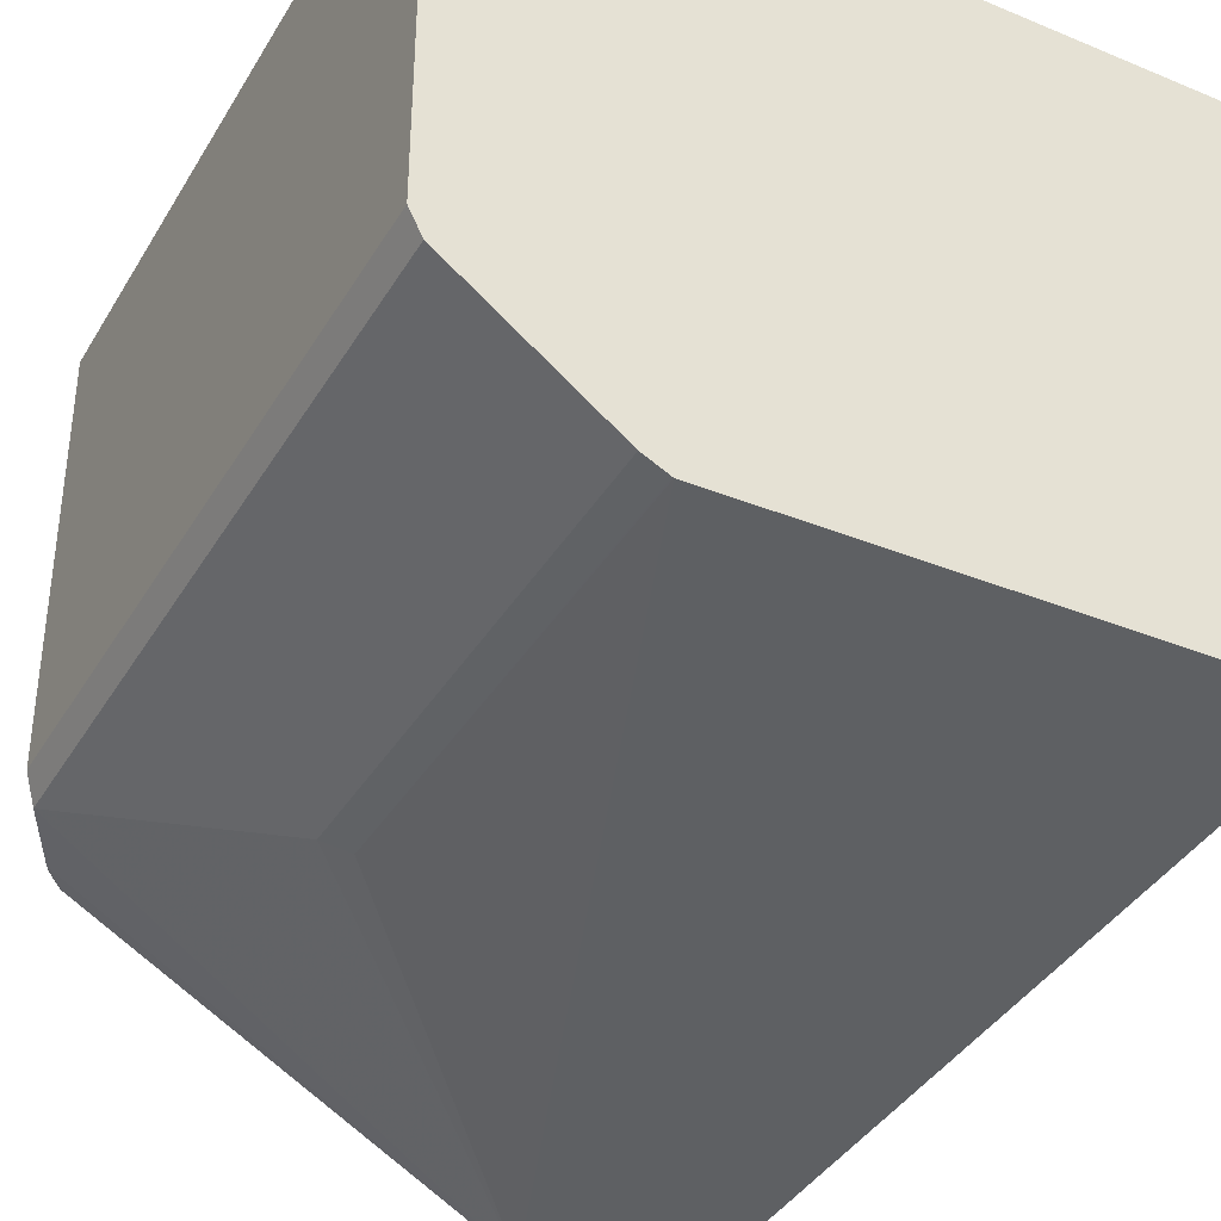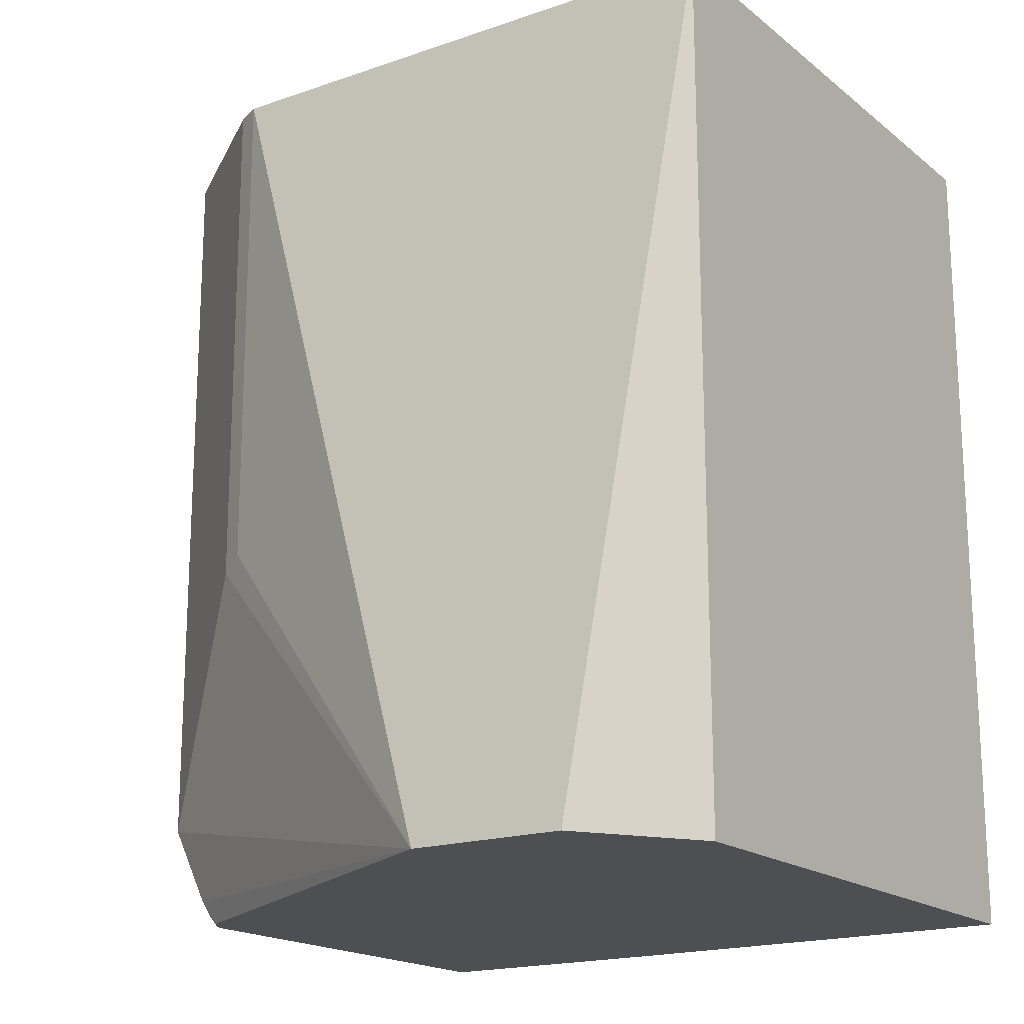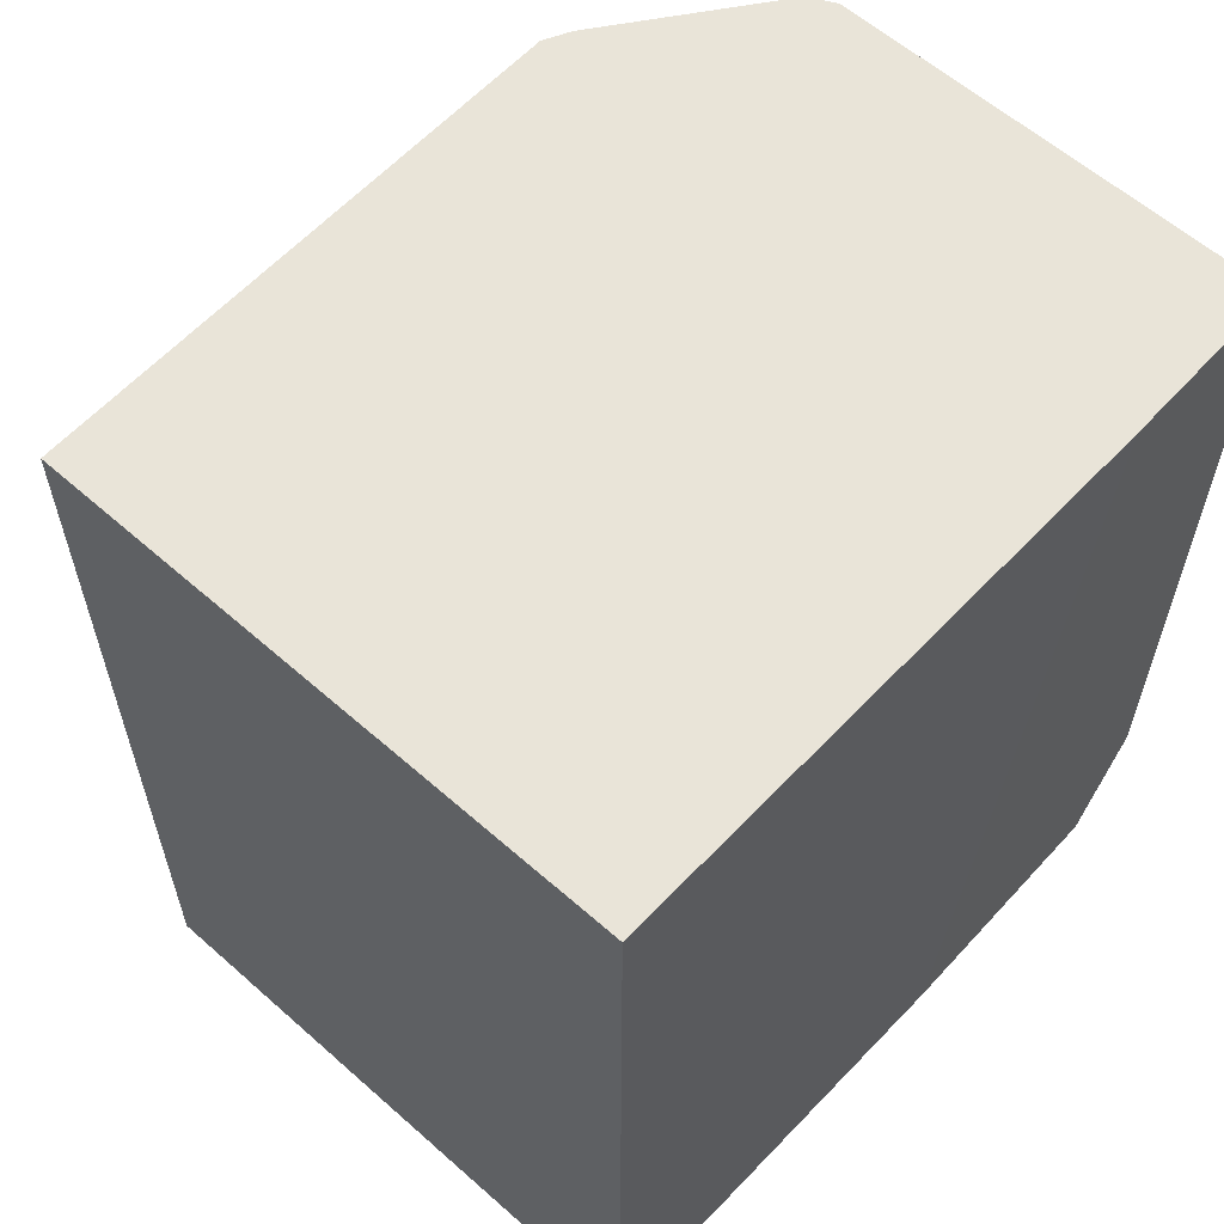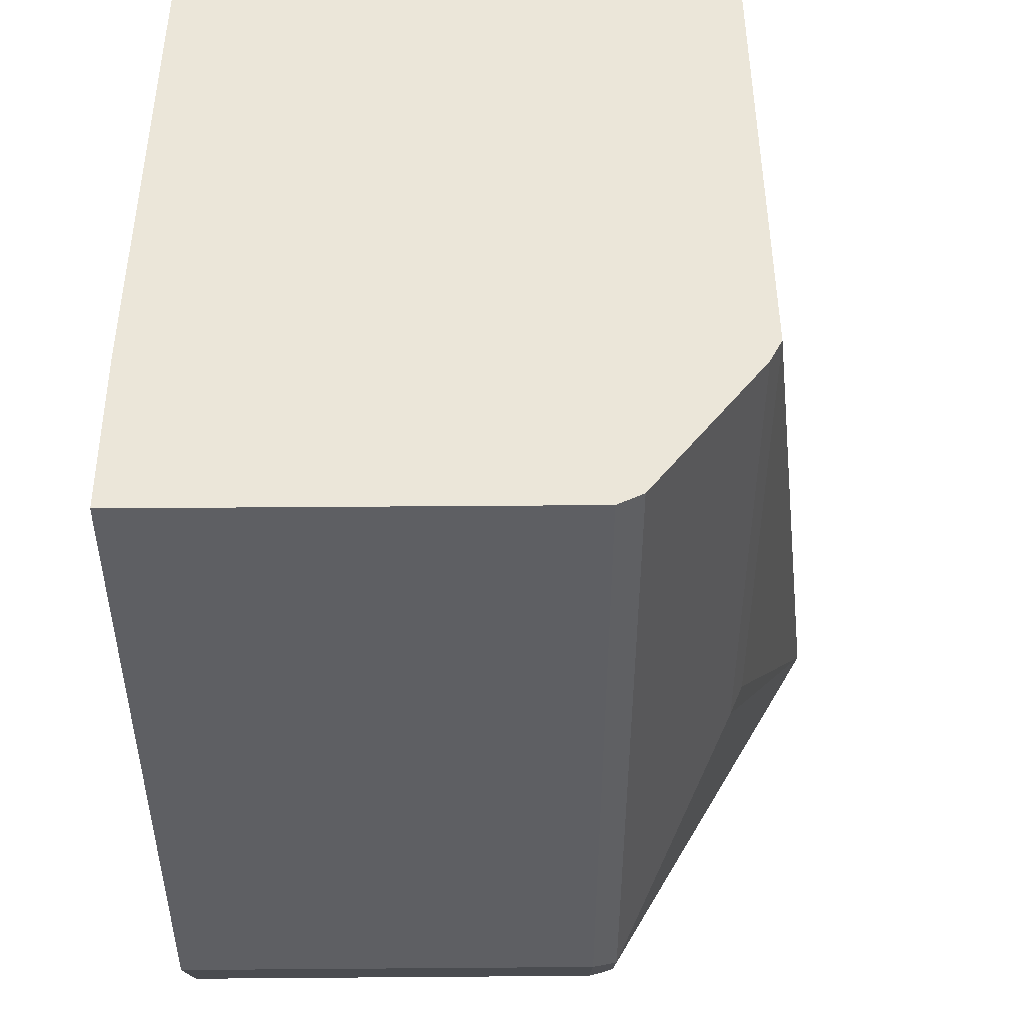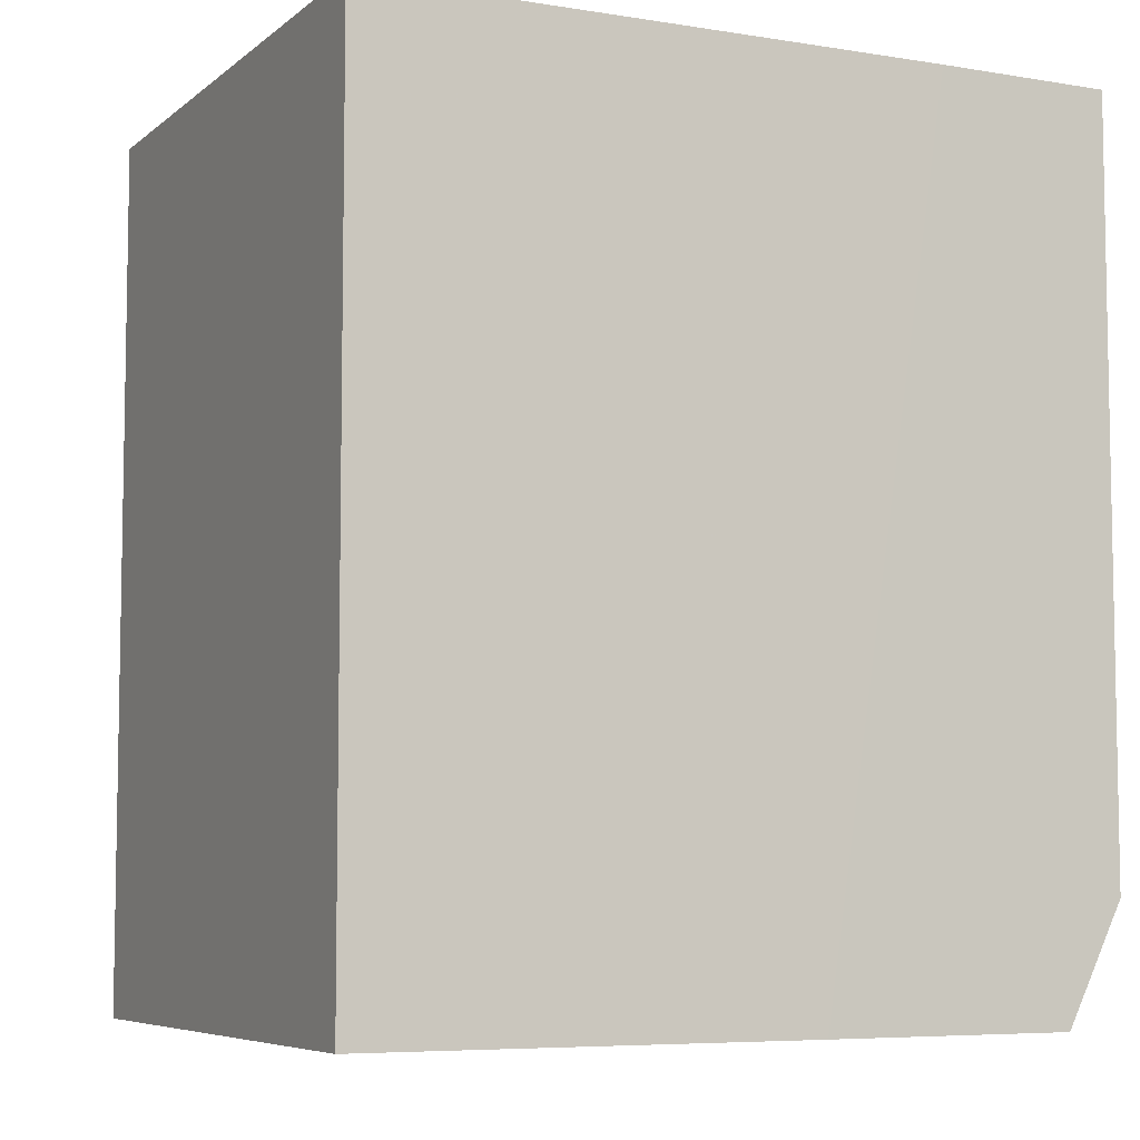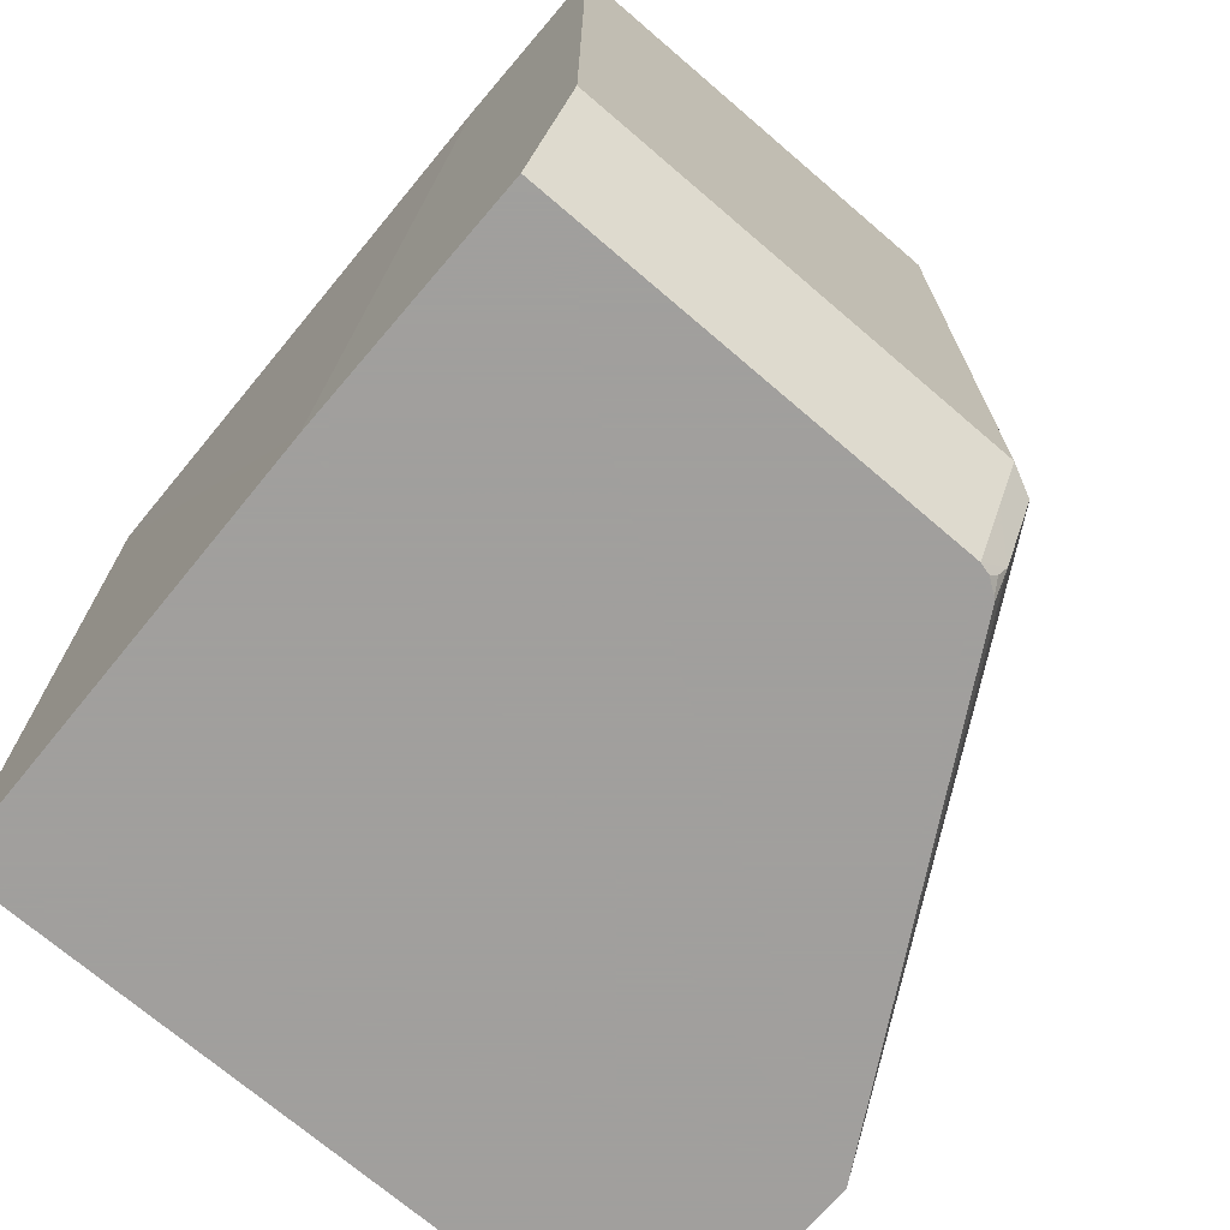
<metadata>
{"format":"obj","ext":"obj","renderer":"f3d","projection":"perspective","resolution":1024,"background":"white","views":[{"elev":-36.8,"azim":-27.5,"up":"+Y"},{"elev":-18.0,"azim":34.1,"up":"+Z"},{"elev":59.9,"azim":132.1,"up":"+Z"},{"elev":48.5,"azim":-90.5,"up":"+Z"},{"elev":-6.5,"azim":153.7,"up":"+Z"},{"elev":-71.5,"azim":-130.6,"up":"+Z"}]}
</metadata>
<code>
v -0.4978 -0.1766 -0.2411
v -0.4924 -0.1873 -0.2411
v -0.4978 0.004032 -0.2411
v -0.4978 -0.1766 -0.5459
v -0.4282 -0.2355 -0.2411
v -0.4924 -0.1873 -0.5513
v -0.4255 0.004032 -0.2411
v -0.4978 0.004032 -0.5459
v -0.4871 -0.1766 -0.5673
v -0.4179 -0.2406 -0.2411
v -0.4282 -0.2355 -0.4549
v -0.4764 -0.1873 -0.5834
v -0.2892 -0.2888 -0.5939
v -0.1914 -9.61e-06 -0.2411
v -0.3714 0.004032 -0.5939
v -0.4871 0.004032 -0.5673
v -0.4737 -0.1766 -0.5939
v -0.4175 -0.2408 -0.2411
v -0.4175 -0.2408 -0.4496
v -0.4737 -0.1846 -0.5901
v -0.4674 -0.1884 -0.5939
v -0.2249 -0.2888 -0.5939
v -0.1914 -0.2408 -0.2411
v -0.1914 -9.61e-06 -0.5939
v -0.4737 0.004032 -0.5939
v -0.4725 -0.1813 -0.5939
v -0.4685 -0.1872 -0.5939
v -0.1914 -0.2408 -0.5939
f 13 26 17
f 13 27 26
f 13 21 27
f 12 21 13
f 12 17 20
f 11 13 19
f 10 19 18
f 10 11 19
f 13 17 25
f 12 20 21
f 13 25 15
f 14 23 28
f 13 24 28
f 13 28 22
f 13 22 23
f 13 23 18
f 13 18 19
f 14 28 24
f 14 24 15
f 17 26 20
f 20 26 27
f 20 27 21
f 22 28 23
f 9 17 12
f 13 15 24
f 9 25 17
f 6 13 11
f 7 14 15
f 9 16 25
f 1 2 5
f 1 5 10
f 1 10 18
f 1 18 23
f 1 23 14
f 1 14 7
f 1 3 8
f 1 8 4
f 1 4 6
f 1 6 2
f 1 7 3
f 2 11 5
f 2 6 11
f 6 9 12
f 5 11 10
f 4 9 6
f 4 16 9
f 6 12 13
f 3 16 8
f 3 25 16
f 3 15 25
f 3 7 15
f 4 8 16

</code>
